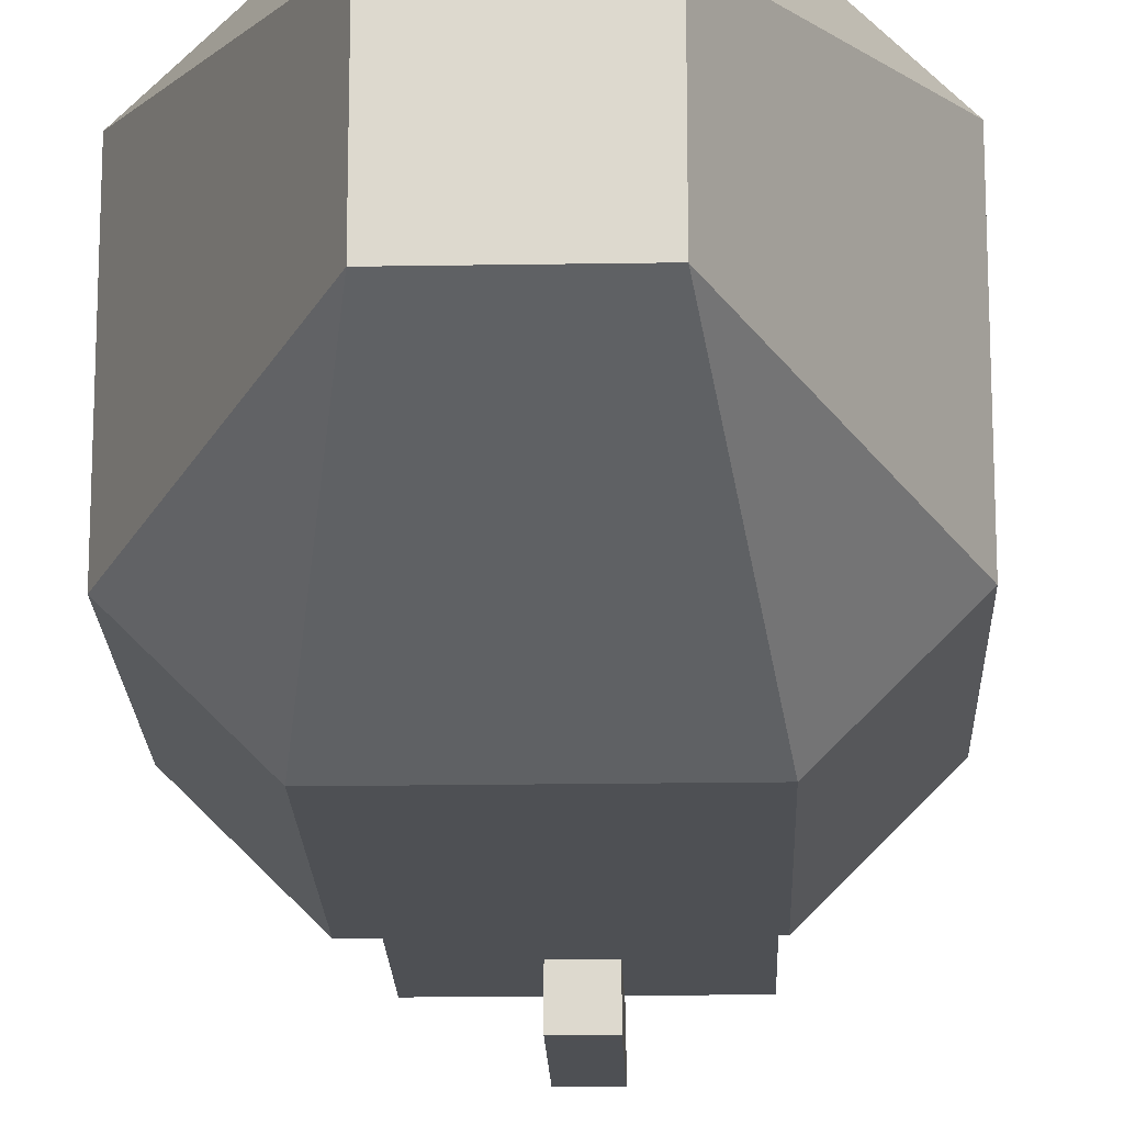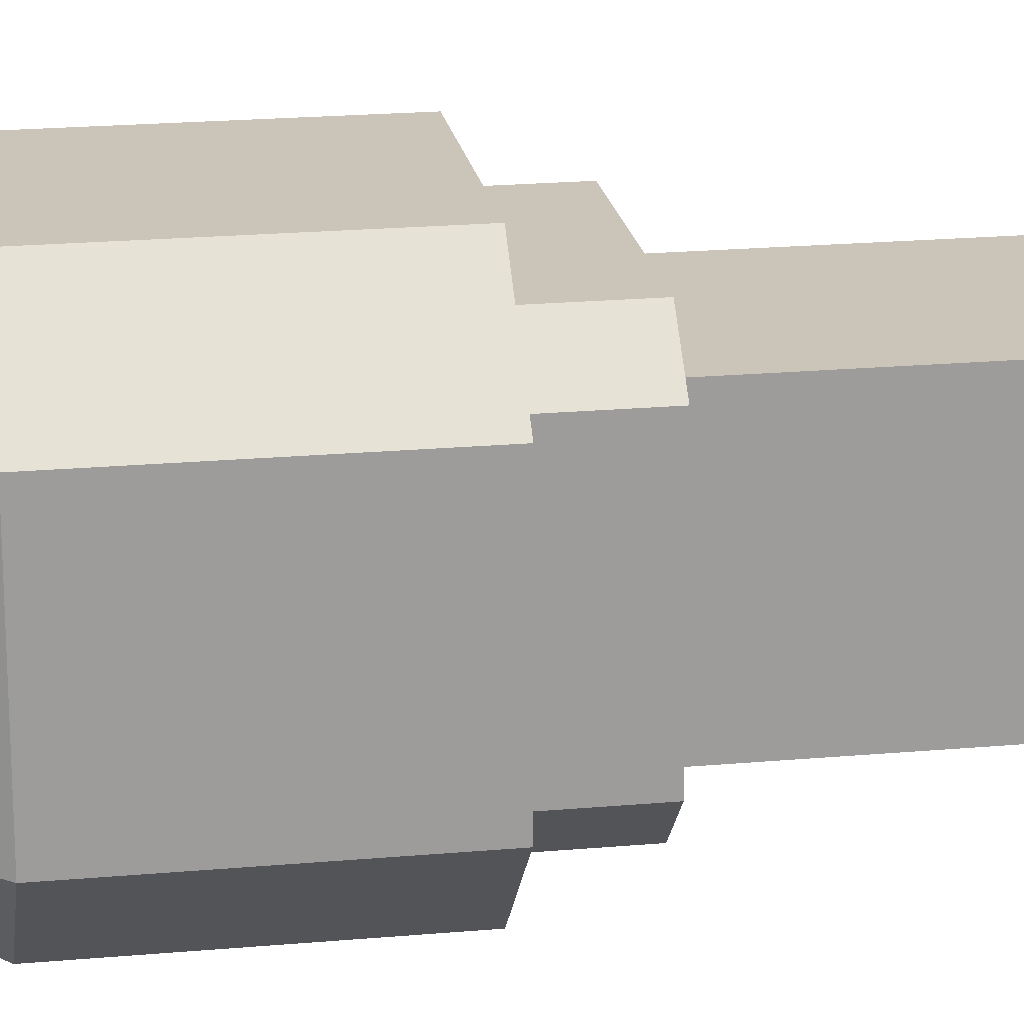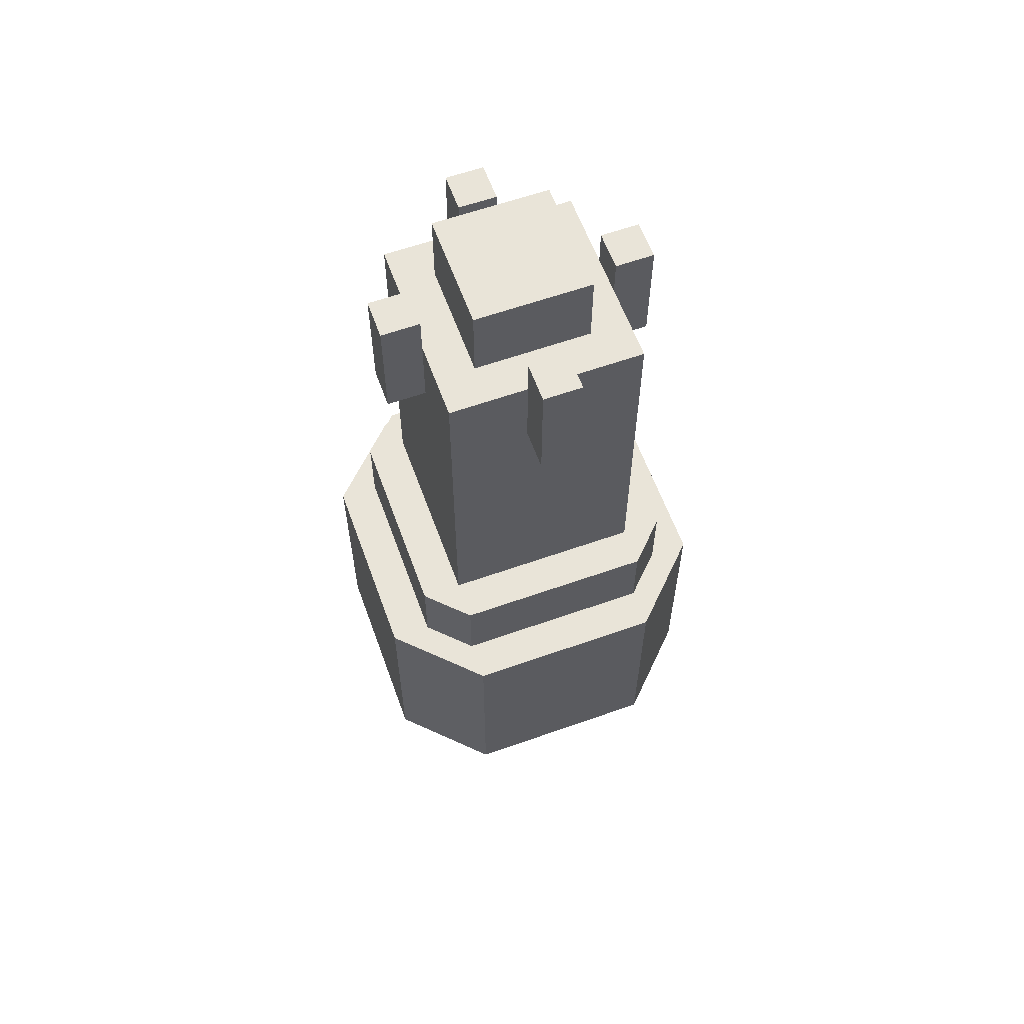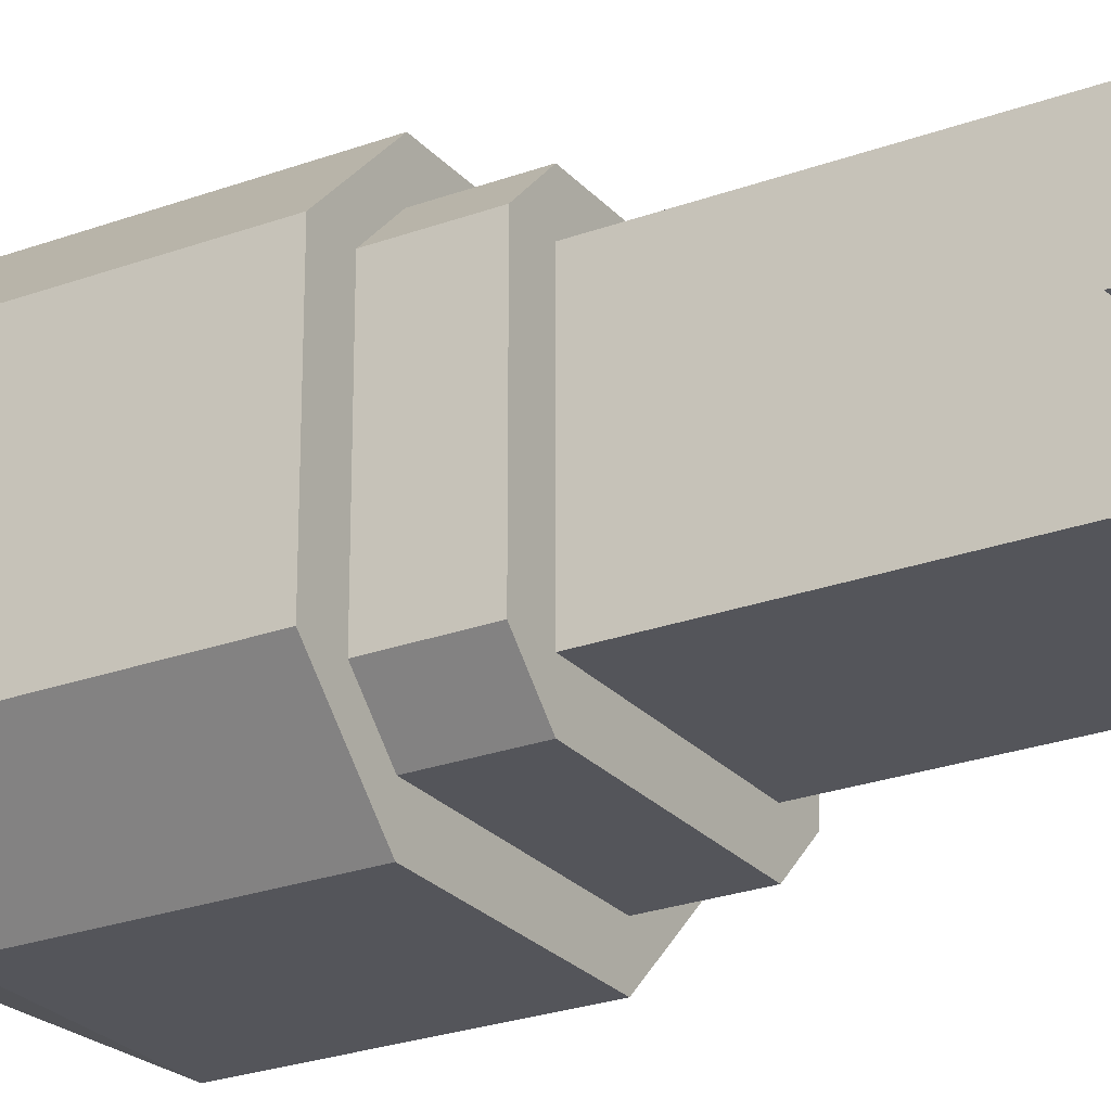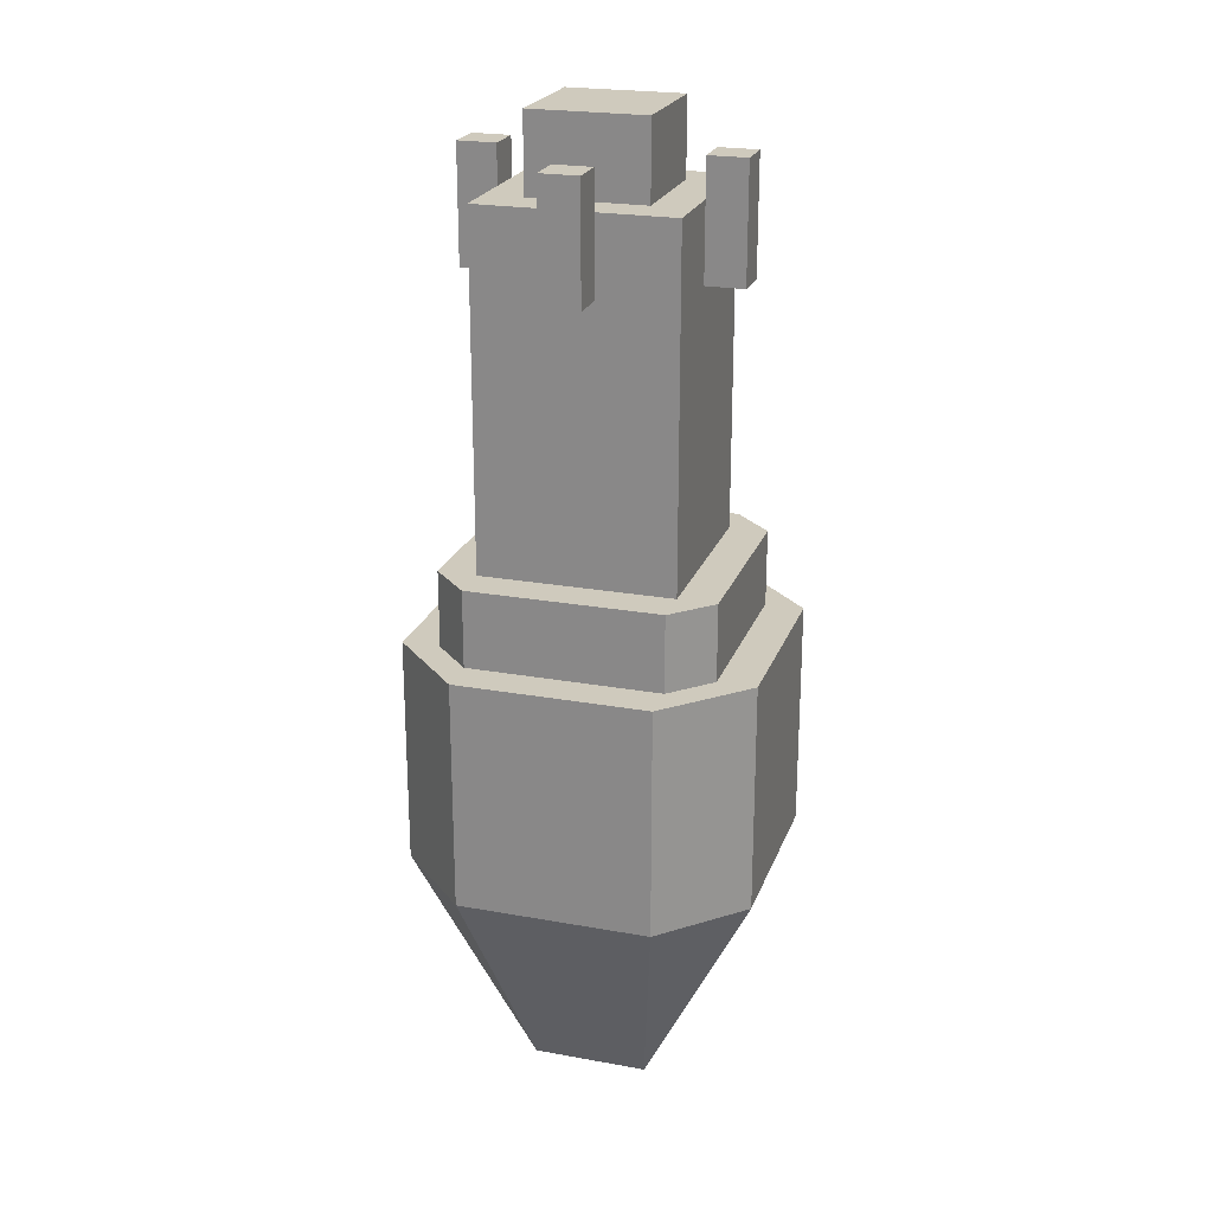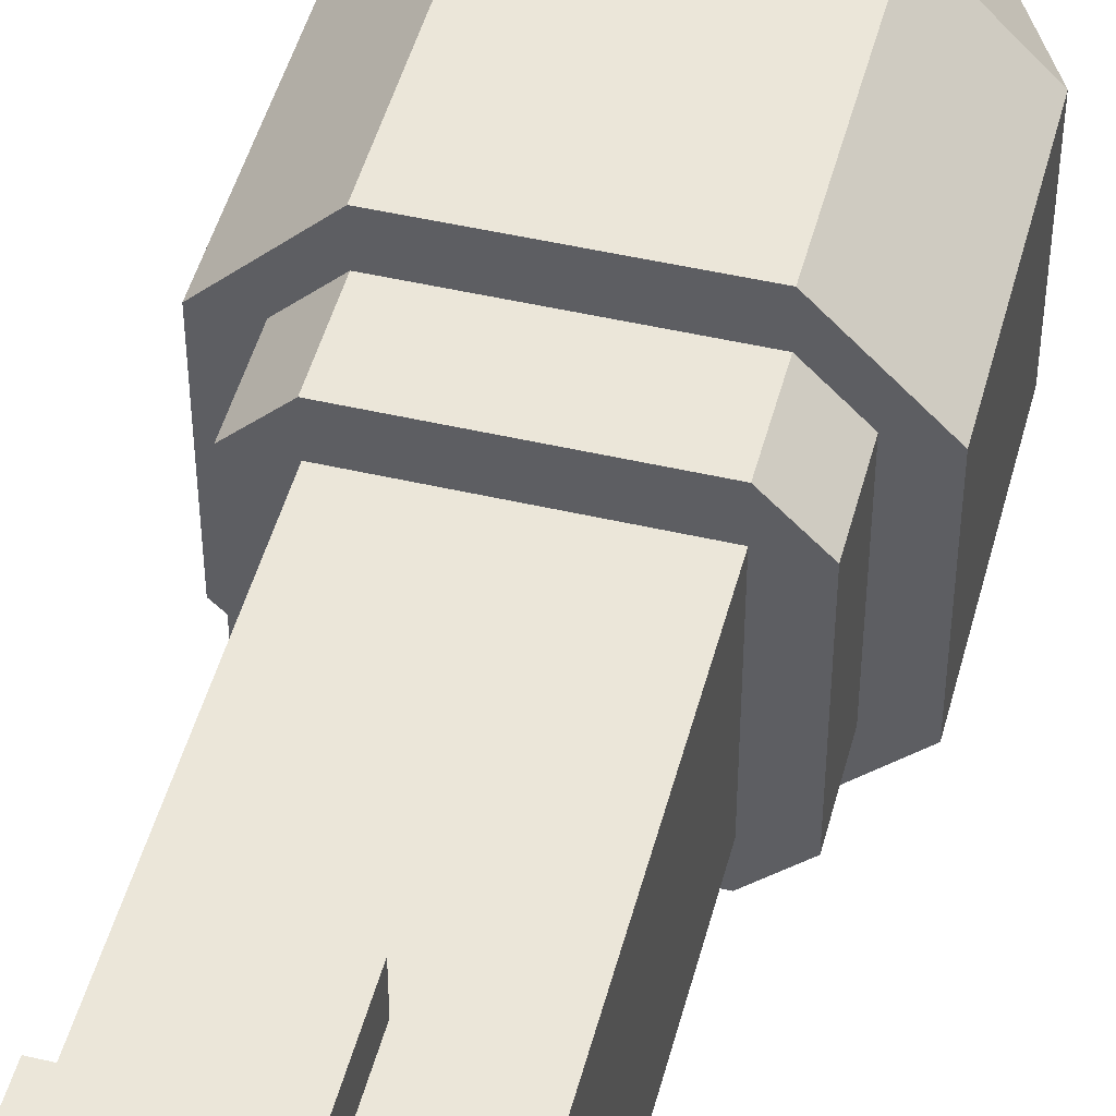
<metadata>
{"format":"obj","ext":"obj","renderer":"f3d","projection":"perspective","resolution":1024,"background":"white","views":[{"elev":-18.8,"azim":1.8,"up":"+Z"},{"elev":20.3,"azim":80.6,"up":"+Z"},{"elev":60.7,"azim":-109.9,"up":"+Y"},{"elev":-25.0,"azim":120.9,"up":"+Z"},{"elev":22.8,"azim":-162.8,"up":"+Y"},{"elev":48.0,"azim":-165.4,"up":"+Z"}]}
</metadata>
<code>
g gems_power_rocket_mesh
v -0.01628 -0.1357 0.01628
v 0.01628 -0.1357 -0.01628
v -0.01628 -0.1357 -0.01628
v 0.01628 -0.1357 0.01628
v 0.02714 0.09228 0.005428
v 0.038 0.09228 -0.005428
v 0.02714 0.09228 -0.005428
v 0.038 0.09228 0.005428
v 0.02714 0.1249 -0.005428
v 0.038 0.1249 0.005428
v 0.02714 0.1249 0.005428
v 0.038 0.1249 -0.005428
v -0.01628 0.1357 -0.01628
v 0.01628 0.1357 0.01629
v -0.01628 0.1357 0.01628
v 0.01628 0.1357 -0.01628
v 0.038 0.1249 0.005428
v 0.038 0.09228 -0.005428
v 0.038 0.09228 0.005428
v 0.038 0.1249 -0.005428
v 0.01628 0.1357 0.01629
v 0.01628 0.114 -0.01628
v 0.01628 0.114 0.01629
v 0.01628 0.1357 -0.01628
v 0.038 0.1249 -0.005428
v 0.02714 0.09228 -0.005428
v 0.038 0.09228 -0.005428
v 0.02714 0.1249 -0.005428
v -0.01628 0.114 0.01628
v -0.01628 0.1357 -0.01628
v -0.01628 0.1357 0.01628
v -0.01628 0.114 -0.01628
v -0.01628 0.1357 -0.01628
v 0.01628 0.114 -0.01628
v 0.01628 0.1357 -0.01628
v -0.01628 0.114 -0.01628
v 0.038 0.1249 0.005428
v 0.02714 0.09228 0.005428
v 0.02714 0.1249 0.005428
v 0.038 0.09228 0.005428
v 0.04885 -0.07057 -0.02714
v 0.02714 -0.07057 -0.04885
v 0.01628 -0.1357 -0.01628
v 0.01628 0.1357 0.01629
v -0.01628 0.114 0.01628
v -0.01628 0.1357 0.01628
v 0.01628 0.114 0.01629
v 0.01628 -0.1357 -0.01628
v -0.02714 -0.07057 -0.04885
v -0.01628 -0.1357 -0.01628
v 0.02714 -0.07057 -0.04885
v 0.01628 -0.1357 -0.01628
v 0.04885 -0.07057 0.02714
v 0.04885 -0.07057 -0.02714
v 0.01628 -0.1357 0.01628
v -0.04885 -0.07057 -0.02714
v -0.01628 -0.1357 -0.01628
v -0.02714 -0.07057 -0.04885
v -0.01628 -0.1357 -0.01628
v -0.04885 -0.07057 0.02714
v -0.01628 -0.1357 0.01628
v -0.04885 -0.07057 -0.02714
v 0.04885 -0.07057 0.02714
v 0.01628 -0.1357 0.01628
v 0.02714 -0.07057 0.04885
v 0.01628 -0.1357 0.01628
v -0.02714 -0.07057 0.04885
v 0.02714 -0.07057 0.04885
v -0.01628 -0.1357 0.01628
v -0.04885 -0.07057 0.02714
v -0.02714 -0.07057 0.04885
v -0.01628 -0.1357 0.01628
v 0.04885 -0.005428 0.02714
v 0.04885 -0.07057 -0.02714
v 0.04885 -0.07057 0.02714
v 0.04885 -0.005428 -0.02714
v -0.038 0.01628 0.02714
v -0.038 0.01628 -0.02714
v -0.02714 0.01628 -0.038
v 0.038 0.01628 -0.02714
v 0.02714 0.01628 -0.038
v 0.038 0.01628 0.02714
v 0.02714 0.01628 0.038
v -0.02714 0.01628 0.038
v -0.04885 -0.07057 0.02714
v -0.04885 -0.005428 -0.02714
v -0.04885 -0.005428 0.02714
v -0.04885 -0.07057 -0.02714
v -0.02714 -0.005428 -0.04885
v 0.02714 -0.07057 -0.04885
v 0.02714 -0.005428 -0.04885
v -0.02714 -0.07057 -0.04885
v 0.038 -0.005428 0.02714
v 0.038 0.01628 -0.02714
v 0.038 -0.005428 -0.02714
v 0.038 0.01628 0.02714
v -0.02714 -0.005428 -0.04885
v -0.04885 -0.07057 -0.02714
v -0.02714 -0.07057 -0.04885
v -0.04885 -0.005428 -0.02714
v 0.02714 -0.07057 -0.04885
v 0.04885 -0.005428 -0.02714
v 0.02714 -0.005428 -0.04885
v 0.04885 -0.07057 -0.02714
v 0.04885 -0.005428 0.02714
v 0.02714 -0.07057 0.04885
v 0.02714 -0.005428 0.04885
v 0.04885 -0.07057 0.02714
v -0.04885 -0.07057 0.02714
v -0.02714 -0.005428 0.04885
v -0.02714 -0.07057 0.04885
v -0.04885 -0.005428 0.02714
v 0.02714 -0.005428 0.04885
v -0.02714 -0.07057 0.04885
v -0.02714 -0.005428 0.04885
v 0.02714 -0.07057 0.04885
v 0.04885 -0.005428 0.02714
v -0.02714 -0.005428 0.04885
v -0.04885 -0.005428 -0.02714
v -0.04885 -0.005428 0.02714
v 0.02714 -0.005428 0.04885
v 0.02714 -0.005428 -0.04885
v 0.04885 -0.005428 -0.02714
v -0.02714 -0.005428 -0.04885
v -0.038 0.01628 0.02714
v -0.038 -0.005428 -0.02714
v -0.038 0.01628 -0.02714
v -0.038 -0.005428 0.02714
v -0.02714 -0.005428 -0.038
v 0.02714 0.01628 -0.038
v -0.02714 0.01628 -0.038
v 0.02714 -0.005428 -0.038
v -0.02714 -0.005428 0.038
v -0.038 0.01628 0.02714
v -0.02714 0.01628 0.038
v -0.038 -0.005428 0.02714
v -0.02714 -0.005428 -0.038
v -0.038 0.01628 -0.02714
v -0.038 -0.005428 -0.02714
v -0.02714 0.01628 -0.038
v 0.038 0.01628 -0.02714
v 0.02714 -0.005428 -0.038
v 0.038 -0.005428 -0.02714
v 0.02714 0.01628 -0.038
v 0.038 -0.005428 0.02714
v 0.02714 0.01628 0.038
v 0.038 0.01628 0.02714
v 0.02714 -0.005428 0.038
v 0.02714 -0.005428 0.038
v -0.02714 0.01628 0.038
v 0.02714 0.01628 0.038
v -0.02714 -0.005428 0.038
v 0.005428 0.09228 -0.02714
v -0.005428 0.09228 -0.038
v -0.005428 0.09228 -0.02714
v 0.005428 0.09228 -0.038
v -0.005428 0.1249 -0.02714
v 0.005428 0.1249 -0.038
v 0.005428 0.1249 -0.02714
v -0.005428 0.1249 -0.038
v 0.005428 0.1249 -0.038
v -0.005428 0.09228 -0.038
v 0.005428 0.09228 -0.038
v -0.005428 0.1249 -0.038
v -0.005428 0.1249 -0.038
v -0.005428 0.09228 -0.02714
v -0.005428 0.09228 -0.038
v -0.005428 0.1249 -0.02714
v 0.005428 0.1249 -0.038
v 0.005428 0.09228 -0.02714
v 0.005428 0.1249 -0.02714
v 0.005428 0.09228 -0.038
v -0.02714 0.09228 -0.005428
v -0.038 0.09228 0.005428
v -0.02714 0.09228 0.005428
v -0.038 0.09228 -0.005428
v -0.02714 0.1249 0.005428
v -0.038 0.1249 -0.005428
v -0.02714 0.1249 -0.005428
v -0.038 0.1249 0.005428
v -0.038 0.1249 -0.005428
v -0.038 0.09228 0.005428
v -0.038 0.09228 -0.005428
v -0.038 0.1249 0.005428
v -0.038 0.1249 0.005428
v -0.02714 0.09228 0.005428
v -0.038 0.09228 0.005428
v -0.02714 0.1249 0.005428
v -0.038 0.1249 -0.005428
v -0.02714 0.09228 -0.005428
v -0.02714 0.1249 -0.005428
v -0.038 0.09228 -0.005428
v -0.005428 0.09228 0.02714
v 0.005428 0.09228 0.038
v 0.005428 0.09228 0.02714
v -0.005428 0.09228 0.038
v 0.005428 0.1249 0.02714
v -0.005428 0.1249 0.038
v -0.005428 0.1249 0.02714
v 0.005428 0.1249 0.038
v -0.005428 0.1249 0.038
v 0.005428 0.09228 0.038
v -0.005428 0.09228 0.038
v 0.005428 0.1249 0.038
v 0.005428 0.1249 0.038
v 0.005428 0.09228 0.02714
v 0.005428 0.09228 0.038
v 0.005428 0.1249 0.02714
v -0.005428 0.1249 0.038
v -0.005428 0.09228 0.02714
v -0.005428 0.1249 0.02714
v -0.005428 0.09228 0.038
v 0.02714 0.1249 0.005428
v 0.02714 0.09228 -0.005428
v 0.02714 0.1249 -0.005428
v 0.02714 0.09228 0.005428
v -0.005428 0.1249 0.02714
v 0.005428 0.09228 0.02714
v 0.005428 0.1249 0.02714
v -0.005428 0.09228 0.02714
v -0.02714 0.1249 -0.005428
v -0.02714 0.09228 0.005428
v -0.02714 0.1249 0.005428
v -0.02714 0.09228 -0.005428
v 0.005428 0.1249 -0.02714
v -0.005428 0.09228 -0.02714
v -0.005428 0.1249 -0.02714
v 0.005428 0.09228 -0.02714
v 0.02714 0.114 -0.02714
v -0.02714 0.114 0.02714
v -0.02714 0.114 -0.02714
v 0.02714 0.114 0.02714
v -0.02714 0.01628 0.02714
v 0.02714 0.114 0.02714
v 0.02714 0.01628 0.02714
v -0.02714 0.114 0.02714
v 0.02714 0.01628 -0.02714
v 0.02714 0.114 0.02714
v 0.02714 0.114 -0.02714
v 0.02714 0.01628 0.02714
v -0.02714 0.114 -0.02714
v 0.02714 0.01628 -0.02714
v 0.02714 0.114 -0.02714
v -0.02714 0.01628 -0.02714
v -0.02714 0.01628 -0.02714
v -0.02714 0.114 0.02714
v -0.02714 0.01628 0.02714
v -0.02714 0.114 -0.02714
g gems_power_rocket_mesh_0
f 3 2 1
f 4 1 2
f 7 6 5
f 8 5 6
f 11 10 9
f 12 9 10
f 15 14 13
f 16 13 14
f 19 18 17
f 20 17 18
f 23 22 21
f 24 21 22
f 27 26 25
f 28 25 26
f 31 30 29
f 32 29 30
f 35 34 33
f 36 33 34
f 39 38 37
f 40 37 38
f 43 42 41
f 46 45 44
f 47 44 45
f 50 49 48
f 51 48 49
f 54 53 52
f 55 52 53
f 58 57 56
f 61 60 59
f 62 59 60
f 65 64 63
f 68 67 66
f 69 66 67
f 72 71 70
f 75 74 73
f 76 73 74
f 79 78 77
f 80 79 77
f 80 81 79
f 77 82 80
f 77 83 82
f 77 84 83
f 87 86 85
f 88 85 86
f 91 90 89
f 92 89 90
f 95 94 93
f 96 93 94
f 99 98 97
f 100 97 98
f 103 102 101
f 104 101 102
f 107 106 105
f 108 105 106
f 111 110 109
f 112 109 110
f 115 114 113
f 116 113 114
f 119 118 117
f 119 120 118
f 118 121 117
f 117 122 119
f 117 123 122
f 122 124 119
f 127 126 125
f 128 125 126
f 131 130 129
f 132 129 130
f 135 134 133
f 136 133 134
f 139 138 137
f 140 137 138
f 143 142 141
f 144 141 142
f 147 146 145
f 148 145 146
f 151 150 149
f 152 149 150
f 155 154 153
f 156 153 154
f 159 158 157
f 160 157 158
f 163 162 161
f 164 161 162
f 167 166 165
f 168 165 166
f 171 170 169
f 172 169 170
f 175 174 173
f 176 173 174
f 179 178 177
f 180 177 178
f 183 182 181
f 184 181 182
f 187 186 185
f 188 185 186
f 191 190 189
f 192 189 190
f 195 194 193
f 196 193 194
f 199 198 197
f 200 197 198
f 203 202 201
f 204 201 202
f 207 206 205
f 208 205 206
f 211 210 209
f 212 209 210
f 215 214 213
f 216 213 214
f 219 218 217
f 220 217 218
f 223 222 221
f 224 221 222
f 227 226 225
f 228 225 226
f 231 230 229
f 232 229 230
f 235 234 233
f 236 233 234
f 239 238 237
f 240 237 238
f 243 242 241
f 244 241 242
f 247 246 245
f 248 245 246

</code>
